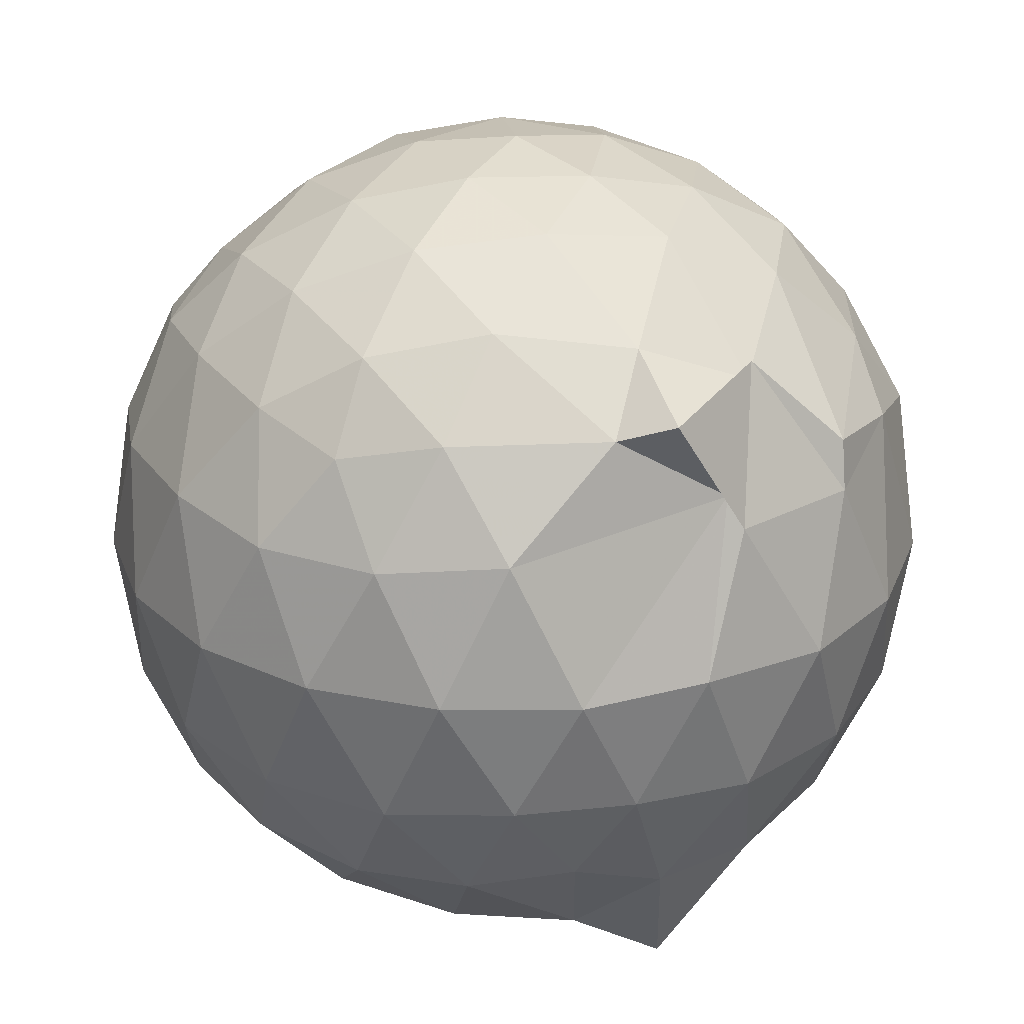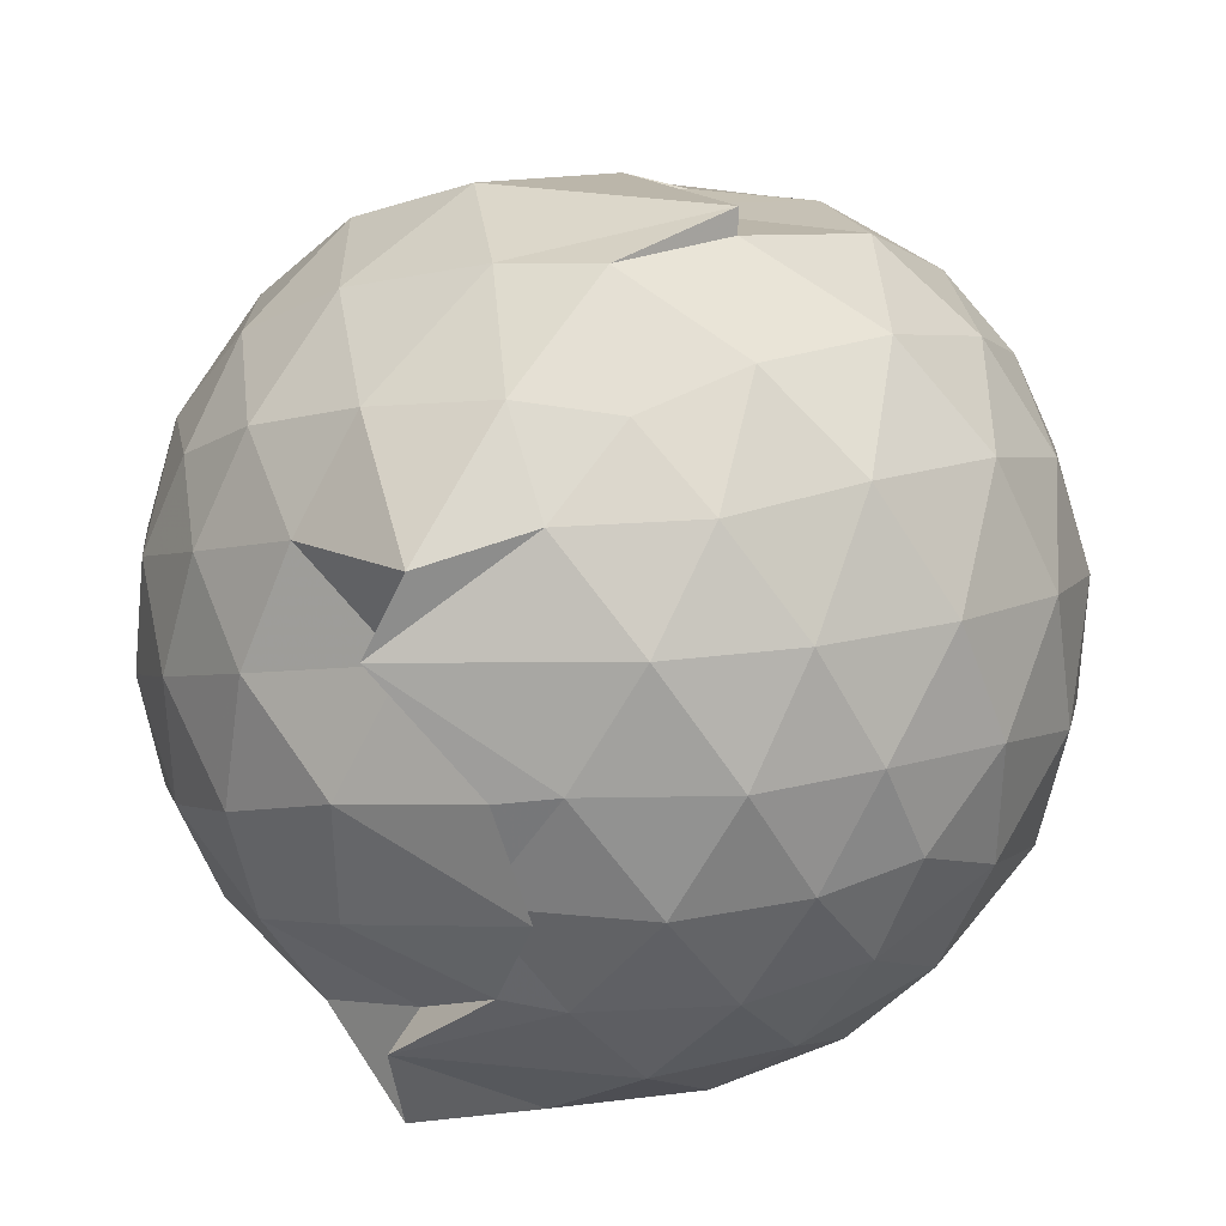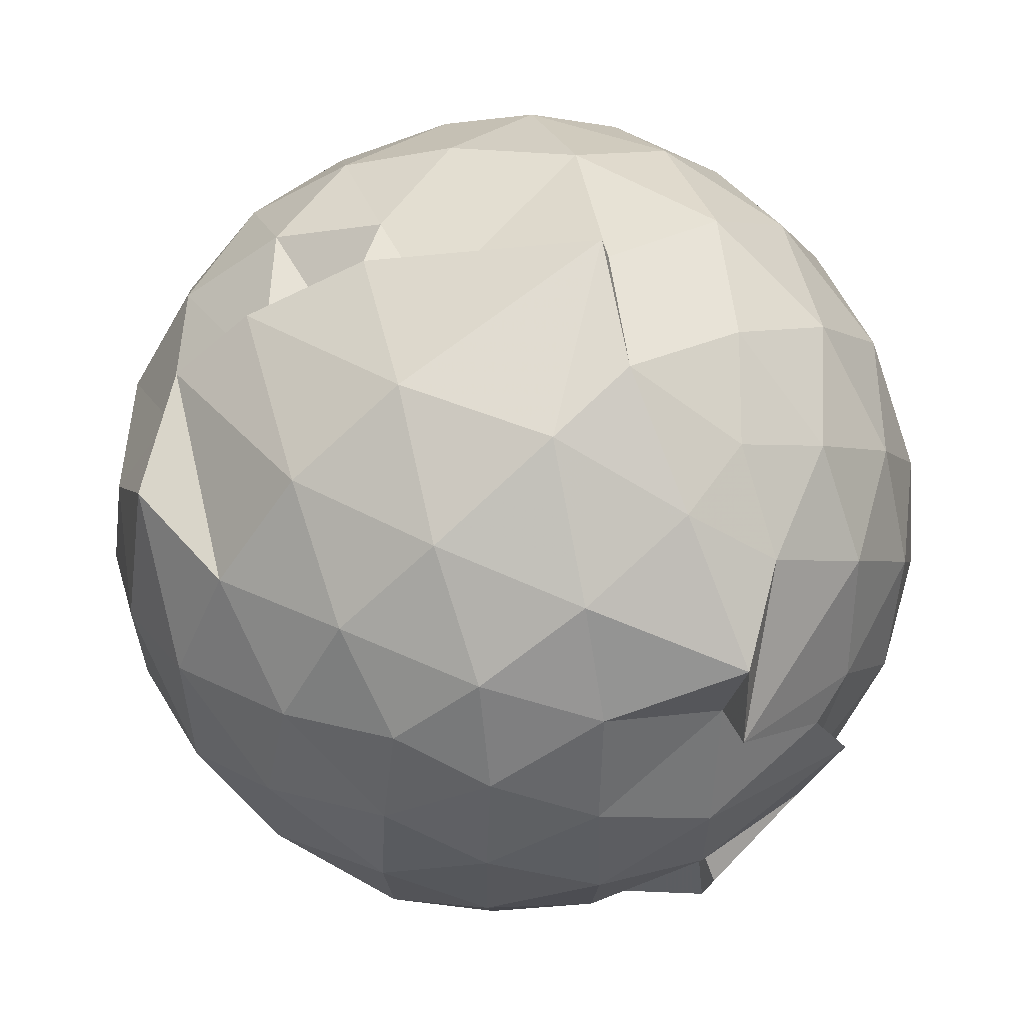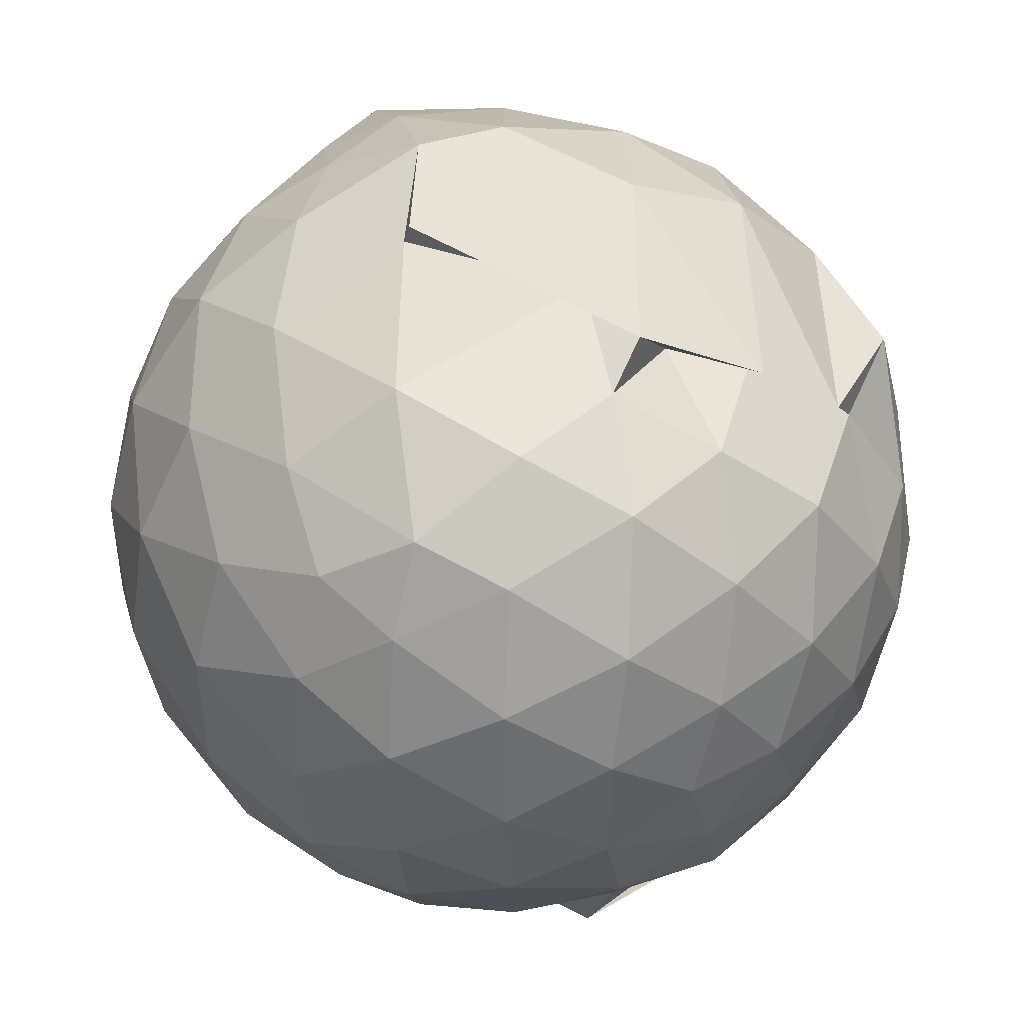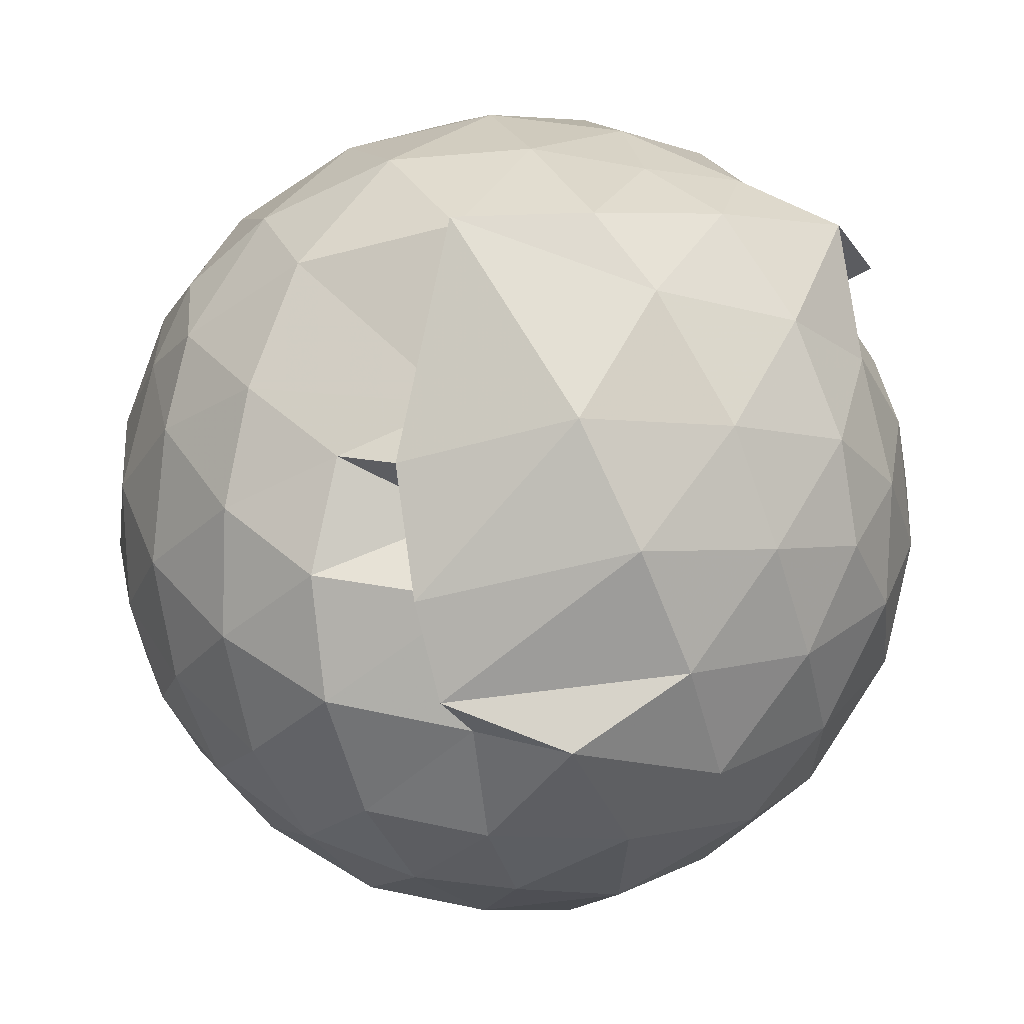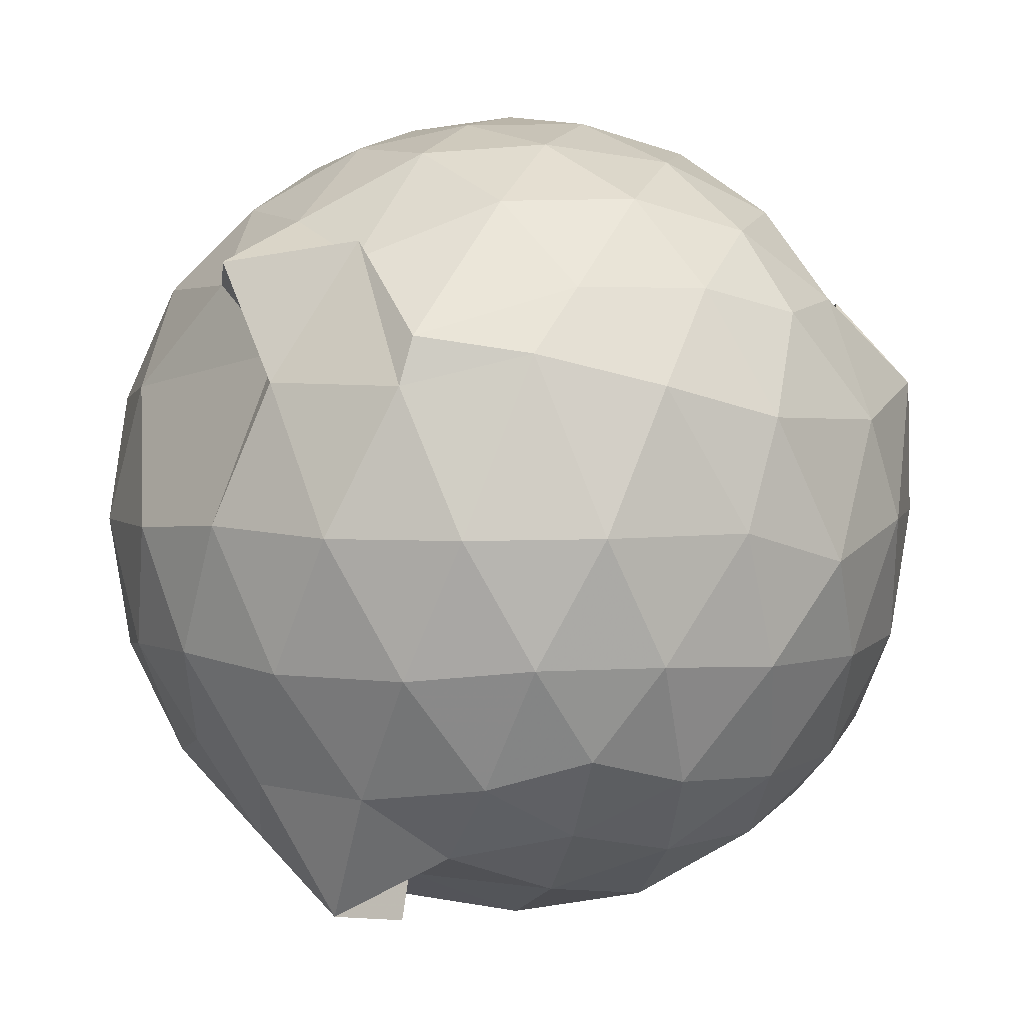
<metadata>
{"format":"obj","ext":"obj","renderer":"f3d","projection":"perspective","resolution":1024,"background":"white","views":[{"elev":25.6,"azim":-26.3,"up":"+Z"},{"elev":34.4,"azim":-156.6,"up":"+Y"},{"elev":62.7,"azim":143.4,"up":"+Y"},{"elev":44.4,"azim":-24.3,"up":"+Y"},{"elev":62.3,"azim":59.8,"up":"+Y"},{"elev":3.4,"azim":41.8,"up":"+Z"}]}
</metadata>
<code>
v -0.9188 -0.09861 1.073
v -1.186 -0.09414 -0.8596
v -0.0765 -0.09013 0.5881
v -0.1438 0.1437 0.6223
v -0.2875 0.387 0.5744
v -0.4862 0.5696 0.461
v -0.6704 0.5738 0.3844
v -0.8917 0.6642 0.5635
v -1.149 0.6493 0.6473
v -1.408 0.5305 0.6794
v -1.596 0.4228 0.5909
v -1.681 0.1937 0.6469
v -1.715 -0.09444 0.6709
v -1.683 -0.3786 0.644
v -1.598 -0.6 0.5937
v -1.414 -0.7527 0.6472
v -1.081 -0.8975 0.6512
v -0.9797 -0.9855 0.6989
v -0.7112 -0.8288 0.7433
v -0.4965 -0.8808 0.5346
v -0.2829 -0.5911 0.6401
v -0.142 -0.3245 0.6393
v 0.007811 0.1006 0.3462
v -0.1157 0.4387 0.4271
v -0.3485 0.4696 0.6196
v -0.5282 0.6035 0.5775
v -0.7856 0.7197 0.4755
v -0.8348 0.7425 0.295
v -1.337 0.7243 0.4179
v -1.582 0.5655 0.3891
v -1.753 0.3364 0.3825
v -1.838 0.06609 0.4075
v -1.836 -0.2508 0.4111
v -1.752 -0.5254 0.3854
v -1.581 -0.7583 0.3878
v -1.339 -0.9179 0.4197
v -0.837 -0.9575 0.4994
v -0.816 -0.9975 0.4333
v -0.5067 -0.9134 0.4271
v -0.2876 -0.7286 0.4964
v -0.09578 -0.5186 0.4272
v 0.00535 -0.257 0.3574
v 0.01061 0.209 0.1146
v -0.1344 0.4779 0.12
v -0.3502 0.6954 0.1247
v -0.6288 0.8325 0.1147
v -1.174 0.8915 0.1172
v -1.181 0.8401 0.09934
v -1.494 0.7001 0.09856
v -1.71 0.4853 0.09923
v -1.852 0.2108 0.1005
v -1.901 -0.09398 0.1006
v -1.853 -0.399 0.1014
v -1.712 -0.6739 0.102
v -1.494 -0.8897 0.1036
v -1.217 -1.024 0.1021
v -0.9324 -1.065 0.119
v -0.6227 -1.025 0.1025
v -0.3498 -0.8862 0.1033
v -0.1346 -0.6686 0.1064
v 0.00209 -0.3572 0.1086
v 0.05285 -0.08303 0.03414
v -0.09227 0.3365 -0.1709
v -0.2584 0.5697 -0.171
v -0.4934 0.729 -0.1978
v -0.8116 0.8456 -0.1889
v -1.034 0.8786 -0.1636
v -1.329 0.7473 -0.1797
v -1.568 0.574 -0.2091
v -1.754 0.3209 -0.2116
v -1.849 0.05077 -0.1813
v -1.849 -0.2388 -0.1822
v -1.754 -0.5089 -0.2094
v -1.573 -0.7619 -0.2095
v -1.337 -0.9354 -0.1794
v -1.08 -1.021 -0.1742
v -0.789 -1.015 -0.2018
v -0.4919 -0.9186 -0.2031
v -0.2599 -0.755 -0.1764
v -0.09452 -0.5206 -0.1761
v -0.01106 -0.2476 -0.1907
v -0.01087 0.06033 -0.1927
v -0.2387 0.4066 -0.3872
v -0.4233 0.5494 -0.4505
v -0.6799 0.6676 -0.4814
v -0.9642 0.74 -0.4635
v -1.172 0.7128 -0.388
v -1.367 0.5833 -0.4489
v -1.564 0.3773 -0.4709
v -1.702 0.1315 -0.4476
v -1.769 -0.09374 -0.3923
v -1.702 -0.3206 -0.4485
v -1.561 -0.5684 -0.4719
v -1.375 -0.7693 -0.4514
v -1.17 -0.9035 -0.3931
v -0.9495 -0.9106 -0.473
v -0.6831 -0.8537 -0.4871
v -0.4234 -0.7349 -0.4519
v -0.2381 -0.5927 -0.3873
v -0.1609 -0.3746 -0.4469
v -0.1291 -0.09269 -0.4646
v -0.1602 0.1871 -0.447
v -0.2186 -0.0919 0.775
v -0.3311 0.1495 0.8302
v -0.5044 0.3999 0.8204
v -0.7107 0.5693 0.7321
v -0.9616 0.5466 0.8144
v -1.256 0.4566 0.8238
v -1.493 0.3344 0.7516
v -1.545 0.05923 0.8336
v -1.542 -0.246 0.8454
v -1.492 -0.5161 0.7769
v -1.247 -0.6482 0.8359
v -0.961 -0.7726 0.796
v -0.719 -0.831 0.7036
v -0.5069 -0.5904 0.8323
v -0.3315 -0.3386 0.841
v -0.4331 -0.09844 0.9395
v -0.5855 0.1471 0.9803
v -0.7673 0.3731 0.9374
v -1.047 0.3009 0.9807
v -1.318 0.1942 0.9395
v -1.334 -0.1001 0.9796
v -1.31 -0.385 0.9487
v -1.042 -0.4954 0.9794
v -0.7737 -0.561 0.9518
v -0.5898 -0.346 0.9745
v -0.6874 -0.09808 1.043
v -0.8461 0.1273 1.045
v -1.109 0.04099 1.046
v -1.109 -0.24 1.042
v -0.8472 -0.3299 1.035
v -0.3589 0.3279 -0.5759
v -0.6126 0.4596 -0.6435
v -0.9072 0.542 -0.7636
v -1.103 0.5916 -0.6078
v -1.324 0.397 -0.656
v -1.511 0.1523 -0.6457
v -1.626 -0.09343 -0.581
v -1.508 -0.3427 -0.6439
v -1.324 -0.5867 -0.6529
v -1.099 -0.7716 -0.6269
v -0.8656 -0.7598 -0.7873
v -0.6176 -0.6432 -0.6384
v -0.3608 -0.5138 -0.5732
v -0.3029 -0.2488 -0.6324
v -0.3032 0.06077 -0.6338
v -0.5375 0.2016 -0.7352
v -0.8791 0.317 -0.7332
v -0.8478 0.3794 -0.8379
v -1.217 0.156 -0.786
v -1.4 -0.09728 -0.7502
v -1.22 -0.3481 -0.785
v -0.8552 -0.5495 -0.8275
v -0.878 -0.5016 -0.7256
v -0.5365 -0.386 -0.7347
v -0.5123 -0.09401 -0.7853
v -0.7762 0.04892 -0.8464
v -1.091 0.1349 -0.8326
v -1.068 -0.09418 -0.8494
v -1.092 -0.3251 -0.8278
v -0.7782 -0.2363 -0.844
f 3 23 4
f 4 23 24
f 4 24 5
f 5 24 25
f 5 25 6
f 6 25 26
f 6 26 7
f 7 26 27
f 7 27 8
f 8 27 28
f 8 28 9
f 9 28 29
f 9 29 10
f 10 29 30
f 10 30 11
f 11 30 31
f 11 31 12
f 12 31 32
f 12 32 13
f 13 32 33
f 13 33 14
f 14 33 34
f 14 34 15
f 15 34 35
f 15 35 16
f 16 35 36
f 16 36 17
f 17 36 37
f 17 37 18
f 18 37 38
f 18 38 19
f 19 38 39
f 19 39 20
f 20 39 40
f 20 40 21
f 21 40 41
f 21 41 22
f 22 41 42
f 22 42 3
f 3 42 23
f 23 43 24
f 24 43 44
f 24 44 25
f 25 44 45
f 25 45 26
f 26 45 46
f 26 46 27
f 27 46 47
f 27 47 28
f 28 47 48
f 28 48 29
f 29 48 49
f 29 49 30
f 30 49 50
f 30 50 31
f 31 50 51
f 31 51 32
f 32 51 52
f 32 52 33
f 33 52 53
f 33 53 34
f 34 53 54
f 34 54 35
f 35 54 55
f 35 55 36
f 36 55 56
f 36 56 37
f 37 56 57
f 37 57 38
f 38 57 58
f 38 58 39
f 39 58 59
f 39 59 40
f 40 59 60
f 40 60 41
f 41 60 61
f 41 61 42
f 42 61 62
f 42 62 23
f 23 62 43
f 43 63 44
f 44 63 64
f 44 64 45
f 45 64 65
f 45 65 46
f 46 65 66
f 46 66 47
f 47 66 67
f 47 67 48
f 48 67 68
f 48 68 49
f 49 68 69
f 49 69 50
f 50 69 70
f 50 70 51
f 51 70 71
f 51 71 52
f 52 71 72
f 52 72 53
f 53 72 73
f 53 73 54
f 54 73 74
f 54 74 55
f 55 74 75
f 55 75 56
f 56 75 76
f 56 76 57
f 57 76 77
f 57 77 58
f 58 77 78
f 58 78 59
f 59 78 79
f 59 79 60
f 60 79 80
f 60 80 61
f 61 80 81
f 61 81 62
f 62 81 82
f 62 82 43
f 43 82 63
f 63 83 64
f 64 83 84
f 64 84 65
f 65 84 85
f 65 85 66
f 66 85 86
f 66 86 67
f 67 86 87
f 67 87 68
f 68 87 88
f 68 88 69
f 69 88 89
f 69 89 70
f 70 89 90
f 70 90 71
f 71 90 91
f 71 91 72
f 72 91 92
f 72 92 73
f 73 92 93
f 73 93 74
f 74 93 94
f 74 94 75
f 75 94 95
f 75 95 76
f 76 95 96
f 76 96 77
f 77 96 97
f 77 97 78
f 78 97 98
f 78 98 79
f 79 98 99
f 79 99 80
f 80 99 100
f 80 100 81
f 81 100 101
f 81 101 82
f 82 101 102
f 82 102 63
f 63 102 83
f 103 104 118
f 104 119 118
f 104 105 119
f 105 120 119
f 105 106 120
f 106 107 120
f 107 121 120
f 107 108 121
f 108 122 121
f 108 109 122
f 109 110 122
f 110 123 122
f 110 111 123
f 111 124 123
f 111 112 124
f 112 113 124
f 113 125 124
f 113 114 125
f 114 126 125
f 114 115 126
f 115 116 126
f 116 127 126
f 116 117 127
f 117 118 127
f 117 103 118
f 118 119 128
f 119 129 128
f 119 120 129
f 120 121 129
f 121 130 129
f 121 122 130
f 122 123 130
f 123 131 130
f 123 124 131
f 124 125 131
f 125 132 131
f 125 126 132
f 126 127 132
f 127 128 132
f 127 118 128
f 133 148 134
f 134 148 149
f 134 149 135
f 135 149 150
f 135 150 136
f 136 150 137
f 137 150 151
f 137 151 138
f 138 151 152
f 138 152 139
f 139 152 140
f 140 152 153
f 140 153 141
f 141 153 154
f 141 154 142
f 142 154 143
f 143 154 155
f 143 155 144
f 144 155 156
f 144 156 145
f 145 156 146
f 146 156 157
f 146 157 147
f 147 157 148
f 147 148 133
f 148 158 149
f 149 158 159
f 149 159 150
f 150 159 151
f 151 159 160
f 151 160 152
f 152 160 153
f 153 160 161
f 153 161 154
f 154 161 155
f 155 161 162
f 155 162 156
f 156 162 157
f 157 162 158
f 157 158 148
f 3 4 103
f 103 4 104
f 4 5 104
f 104 5 105
f 5 6 105
f 105 6 106
f 6 7 106
f 7 8 106
f 106 8 107
f 8 9 107
f 107 9 108
f 9 10 108
f 108 10 109
f 10 11 109
f 11 12 109
f 109 12 110
f 12 13 110
f 110 13 111
f 13 14 111
f 111 14 112
f 14 15 112
f 15 16 112
f 112 16 113
f 16 17 113
f 113 17 114
f 17 18 114
f 114 18 115
f 18 19 115
f 19 20 115
f 115 20 116
f 20 21 116
f 116 21 117
f 21 22 117
f 117 22 103
f 22 3 103
f 83 133 84
f 84 133 134
f 84 134 85
f 85 134 135
f 85 135 86
f 86 135 136
f 86 136 87
f 87 136 88
f 88 136 137
f 88 137 89
f 89 137 138
f 89 138 90
f 90 138 139
f 90 139 91
f 91 139 92
f 92 139 140
f 92 140 93
f 93 140 141
f 93 141 94
f 94 141 142
f 94 142 95
f 95 142 96
f 96 142 143
f 96 143 97
f 97 143 144
f 97 144 98
f 98 144 145
f 98 145 99
f 99 145 100
f 100 145 146
f 100 146 101
f 101 146 147
f 101 147 102
f 102 147 133
f 102 133 83
f 128 129 1
f 129 130 1
f 130 131 1
f 131 132 1
f 132 128 1
f 159 158 2
f 160 159 2
f 161 160 2
f 162 161 2
f 158 162 2

</code>
